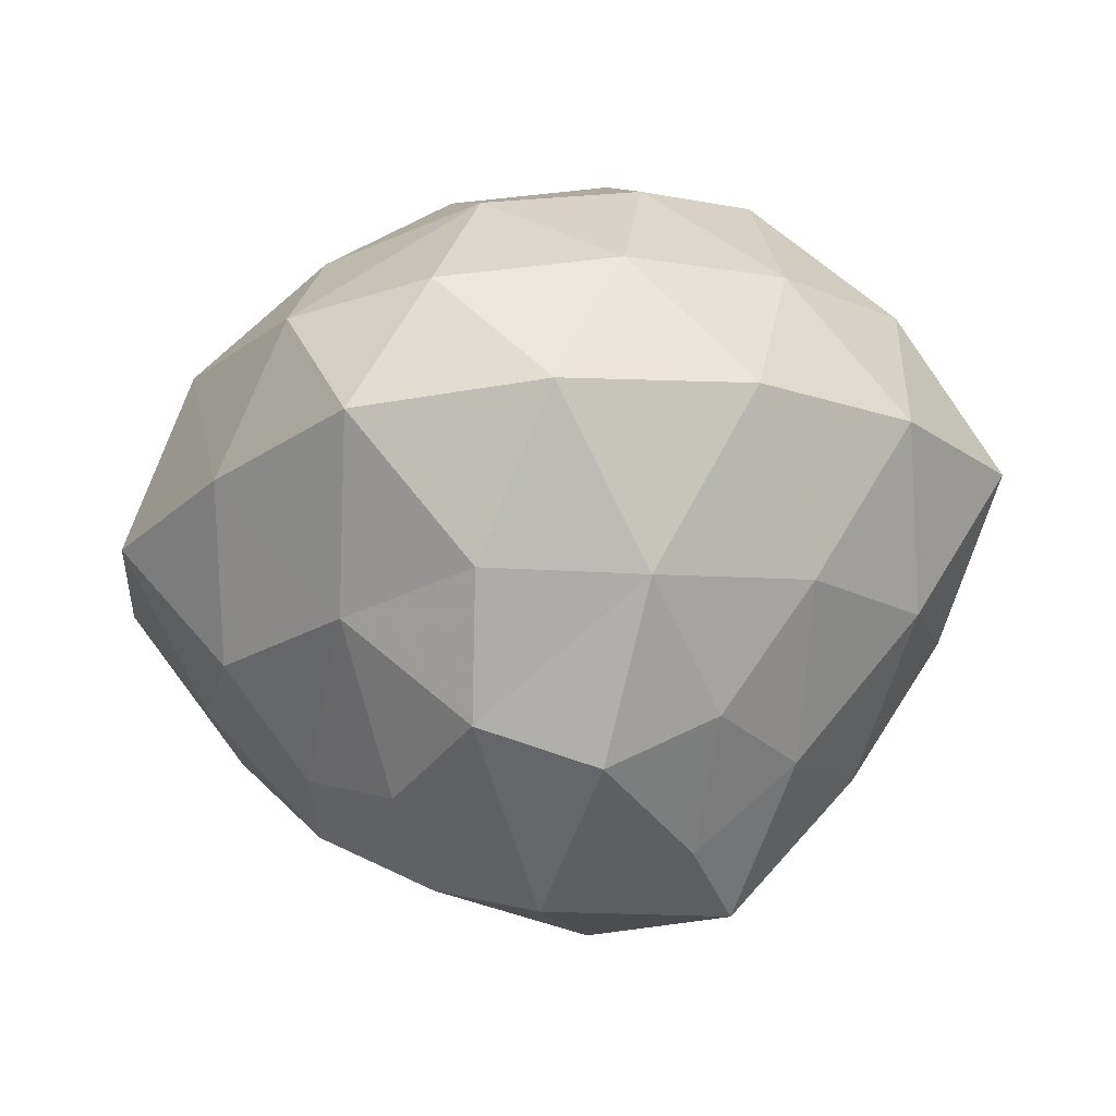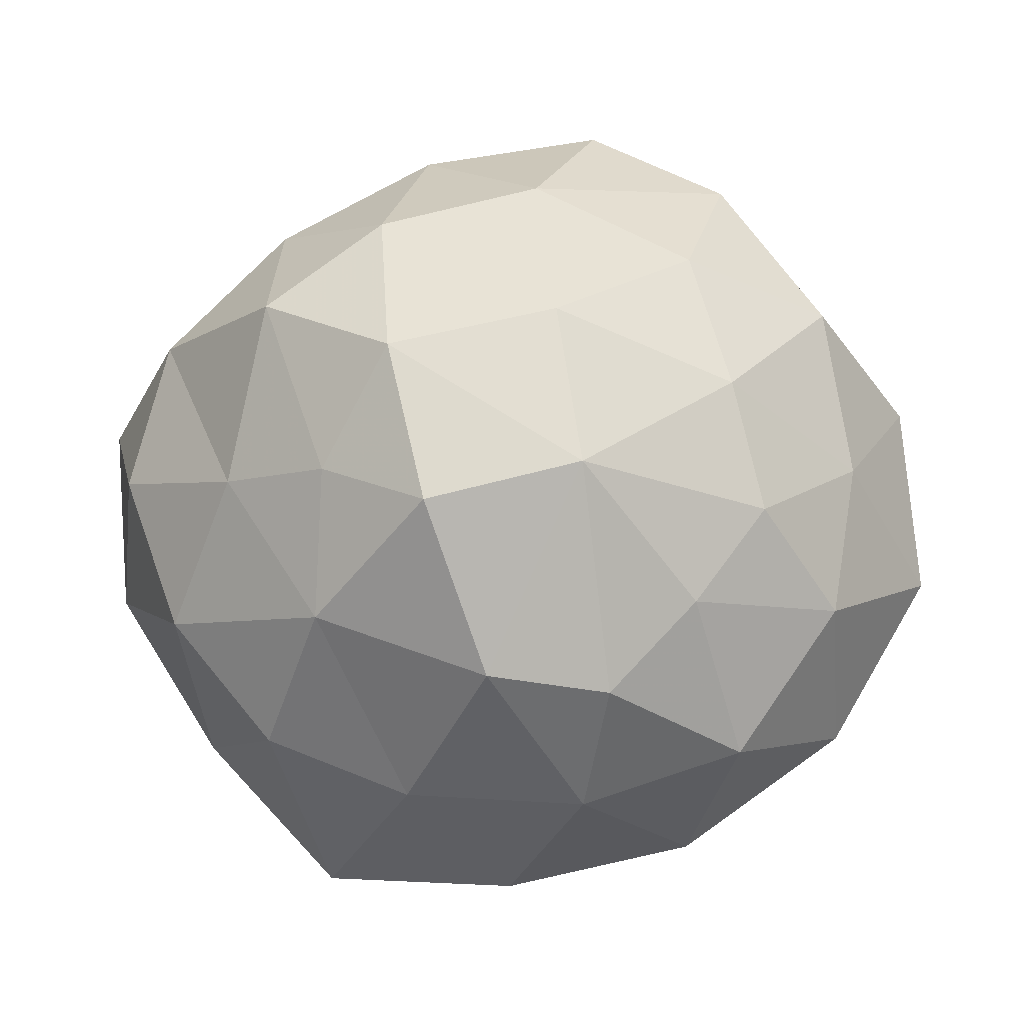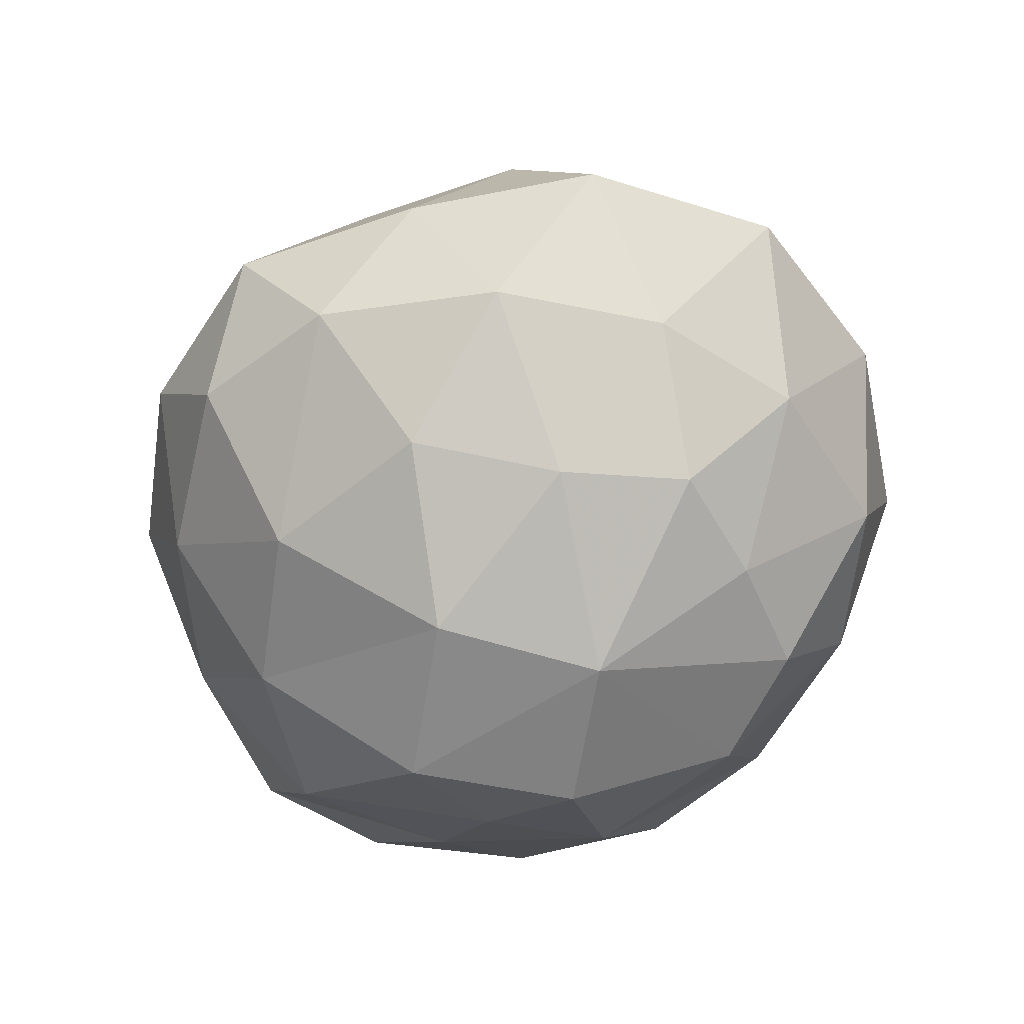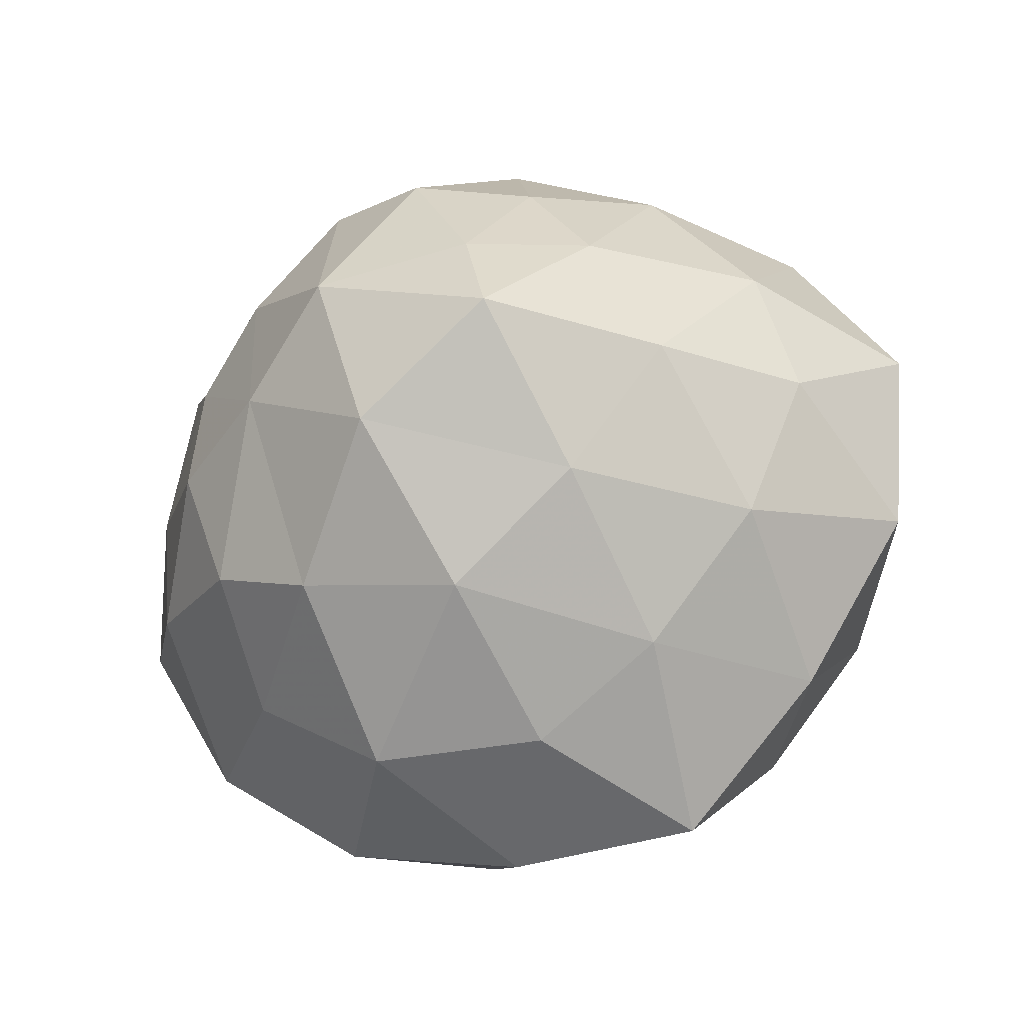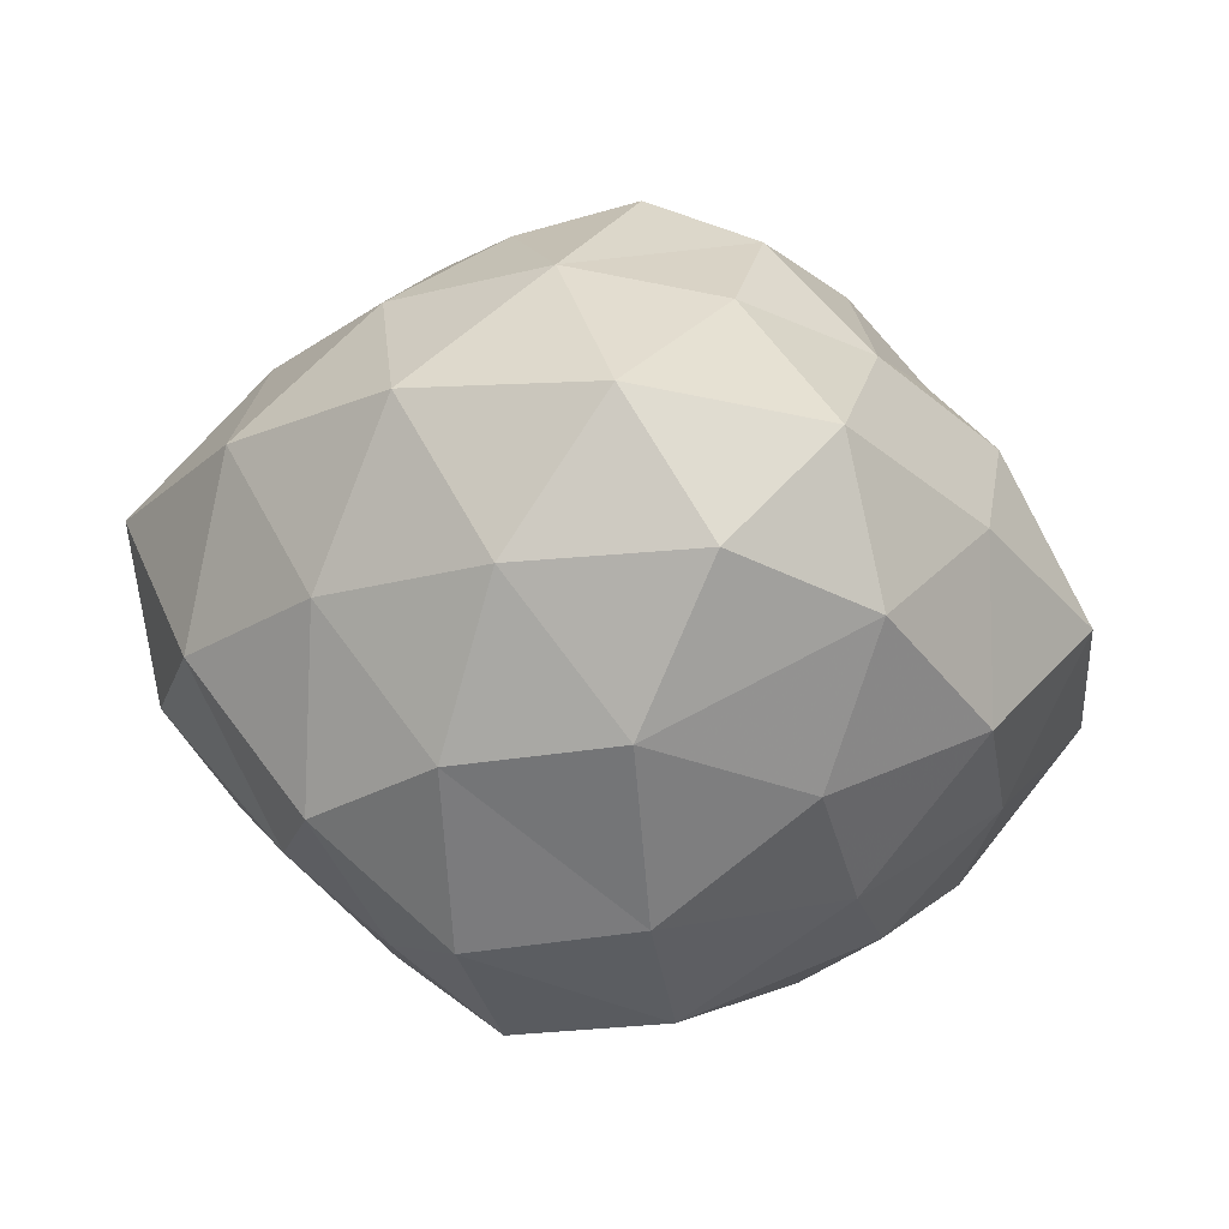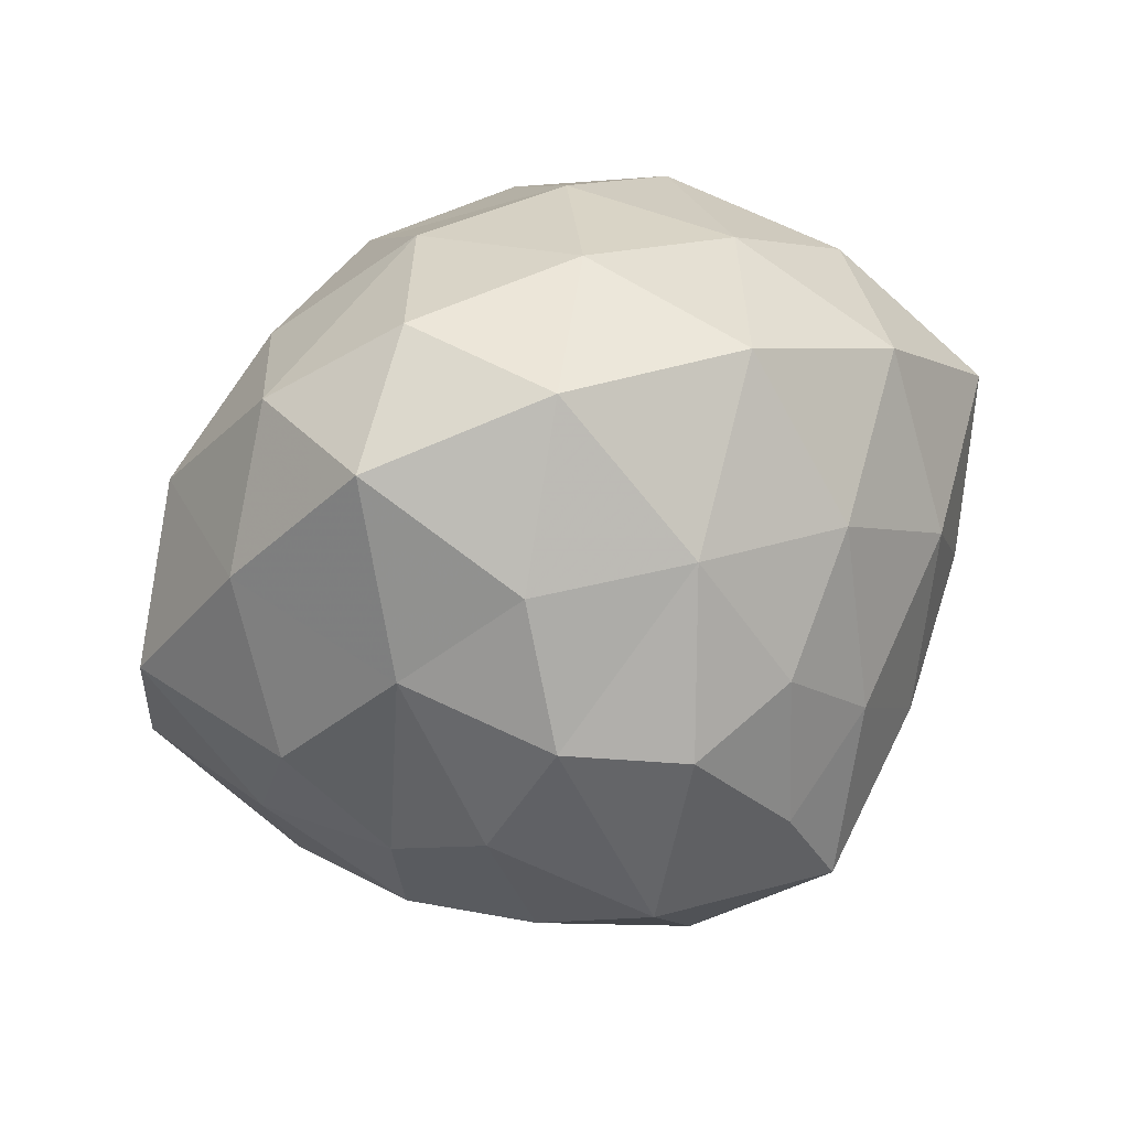
<metadata>
{"format":"obj","ext":"obj","renderer":"f3d","projection":"perspective","resolution":1024,"background":"white","views":[{"elev":69.1,"azim":-5.3,"up":"+Y"},{"elev":-14.8,"azim":-174.7,"up":"+Y"},{"elev":-54.3,"azim":-113.3,"up":"+Z"},{"elev":-29.2,"azim":22.6,"up":"+Y"},{"elev":61.4,"azim":-172.6,"up":"+Y"},{"elev":70.5,"azim":-20.4,"up":"+Y"}]}
</metadata>
<code>
v -278.3 -59.07 0
v -268.6 60.57 0
v -200.7 156.6 0
v -118.5 242.5 0
v -1.601 260.2 0
v 114.1 229.6 0
v 208.7 155.8 0
v 277.8 58.98 0
v 268.1 -59.74 0
v 203.2 -162.4 0
v 120.1 -251.5 0
v 0.2844 -258 0
v -116.9 -233 0
v -217.6 -162.3 0
v 56.74 -210.5 -97.08
v 146.7 -174.2 -96.63
v 210.5 -97.07 -97.61
v 247.6 1.551 -86.38
v -154.1 -185.6 -90.91
v -54.88 -217.7 -94.38
v -231.5 -1.419 -85.59
v -214.9 103.4 -91.37
v 220.5 91.59 -97.42
v 144.6 169.1 -93.78
v 47.33 221.1 -90.24
v -63.85 240.3 -77.44
v -149.9 196.1 -80.83
v -128.9 123.4 -151.2
v -216.7 -96.01 -93.44
v 67.26 147 -170.9
v -31.44 173.3 -158.3
v 104.8 -111.2 -174.1
v -2.649 -151.9 -184.3
v -75.98 -159.7 -163.9
v -173 -43.74 -154.5
v -154.6 35.38 -166.7
v -129.5 -103.6 -163.2
v -48.2 71.17 -214.4
v 138.9 89.4 -183.1
v 165.7 -18.25 -157.2
v -64.4 -29.81 -225.1
v 97.65 -24.13 -202.1
v 30.18 -54.01 -235.4
v 53.87 45.89 -230.6
v 52.88 -214.3 88.88
v -51.45 -217.4 105
v -141.5 -160.6 92.08
v -215.5 -86.7 98.03
v 43.4 209.9 101.3
v 139.2 163.8 96.17
v -227.7 -3.937 87.88
v -132.8 165.3 95.03
v -53.87 213.3 89.19
v -207 90.27 91.4
v 231.8 3.938 88
v 199.4 -88.29 101.1
v 132.3 -166.5 99.35
v 208.4 84.15 95.31
v -113.2 91.12 182.2
v -63.08 161.5 164.6
v 33.01 -144.4 177.4
v 112.4 -84.21 185.7
v 124.8 80.14 179.1
v 8.234 149.4 192.9
v 78.41 141.4 164.9
v 167.6 -0.5093 169.8
v -95.59 -4.172 214.8
v -68.84 -126.1 180.9
v -3.645 -52.81 240
v -164 -24.77 169.6
v -164.2 50.19 154.6
v -138.9 -99.1 163
v 59.12 69.4 225.4
v -33.21 47.91 246.4
v 82.01 6.696 250.2
f 12 15 11
f 16 11 15
f 11 16 10
f 9 17 18
f 13 19 20
f 13 14 19
f 1 2 21
f 22 21 2
f 8 23 7
f 23 24 7
f 25 26 5
f 27 3 4
f 4 26 27
f 6 7 24
f 28 22 27
f 8 9 18
f 5 6 25
f 19 14 29
f 20 12 13
f 9 10 17
f 29 14 1
f 3 22 2
f 4 5 26
f 8 18 23
f 1 21 29
f 20 15 12
f 6 24 25
f 3 27 22
f 10 16 17
f 25 24 30
f 31 26 25
f 31 27 26
f 16 15 32
f 34 33 20
f 35 21 36
f 35 37 29
f 31 30 38
f 37 34 19
f 32 15 33
f 23 39 24
f 40 23 18
f 32 17 16
f 40 18 17
f 20 33 15
f 24 39 30
f 39 23 40
f 37 19 29
f 36 21 22
f 36 22 28
f 31 28 27
f 25 30 31
f 17 32 40
f 20 19 34
f 34 37 41
f 38 41 36
f 33 34 41
f 32 43 42
f 44 39 42
f 39 40 42
f 38 30 44
f 32 33 43
f 38 36 28
f 41 43 33
f 38 28 31
f 41 37 35
f 41 38 44
f 41 44 43
f 44 30 39
f 29 21 35
f 35 36 41
f 40 32 42
f 44 42 43
f 46 12 45
f 48 14 47
f 6 5 49
f 6 50 7
f 50 6 49
f 13 47 14
f 51 1 48
f 53 4 52
f 2 1 51
f 54 52 3
f 8 55 9
f 12 11 45
f 10 56 57
f 58 55 8
f 10 9 56
f 52 4 3
f 8 7 58
f 11 10 57
f 48 1 14
f 4 53 5
f 3 2 54
f 12 46 13
f 47 13 46
f 7 50 58
f 45 11 57
f 9 55 56
f 53 49 5
f 51 54 2
f 52 59 60
f 61 45 57
f 61 57 62
f 58 50 63
f 49 64 65
f 66 58 63
f 67 68 69
f 51 48 70
f 51 70 71
f 56 62 57
f 49 53 60
f 59 71 67
f 52 54 71
f 46 68 47
f 58 66 55
f 68 67 72
f 74 75 73
f 64 49 60
f 61 69 68
f 45 61 46
f 56 66 62
f 50 65 63
f 71 59 52
f 48 47 72
f 62 66 75
f 68 46 61
f 56 55 66
f 63 75 66
f 67 69 74
f 69 61 62
f 65 73 63
f 75 69 62
f 75 74 69
f 74 64 60
f 50 49 65
f 64 73 65
f 60 53 52
f 74 60 59
f 48 72 70
f 47 68 72
f 74 73 64
f 73 75 63
f 59 67 74
f 70 72 67
f 51 71 54
f 70 67 71

</code>
